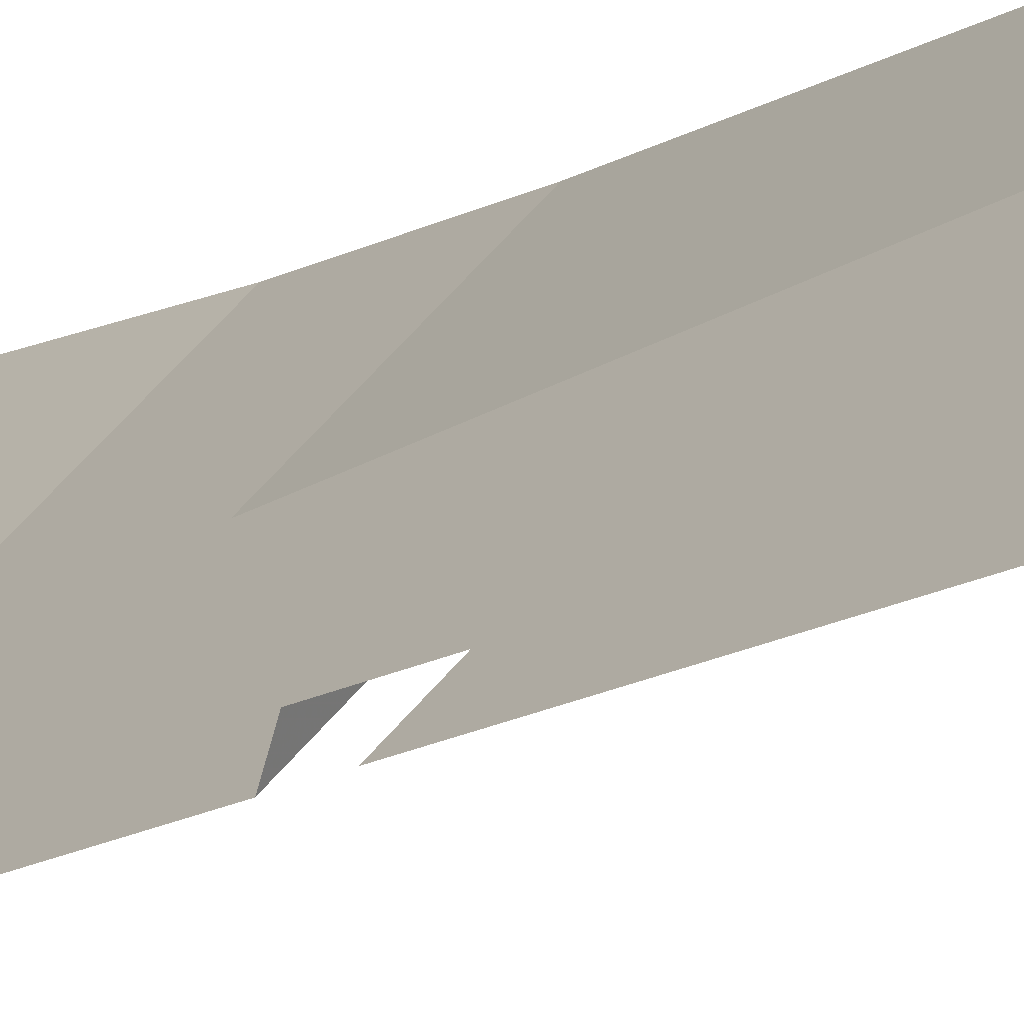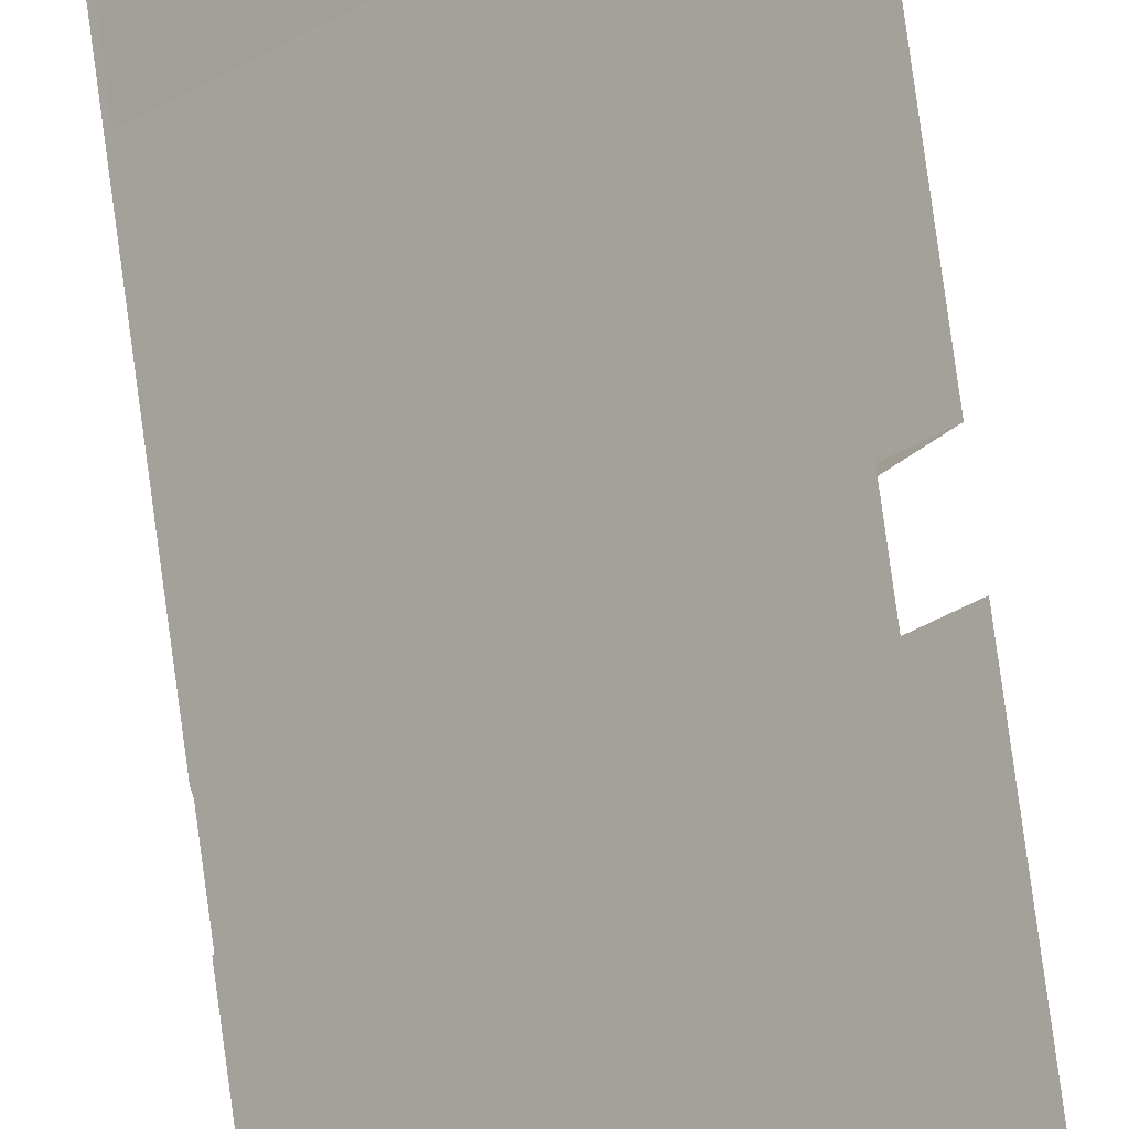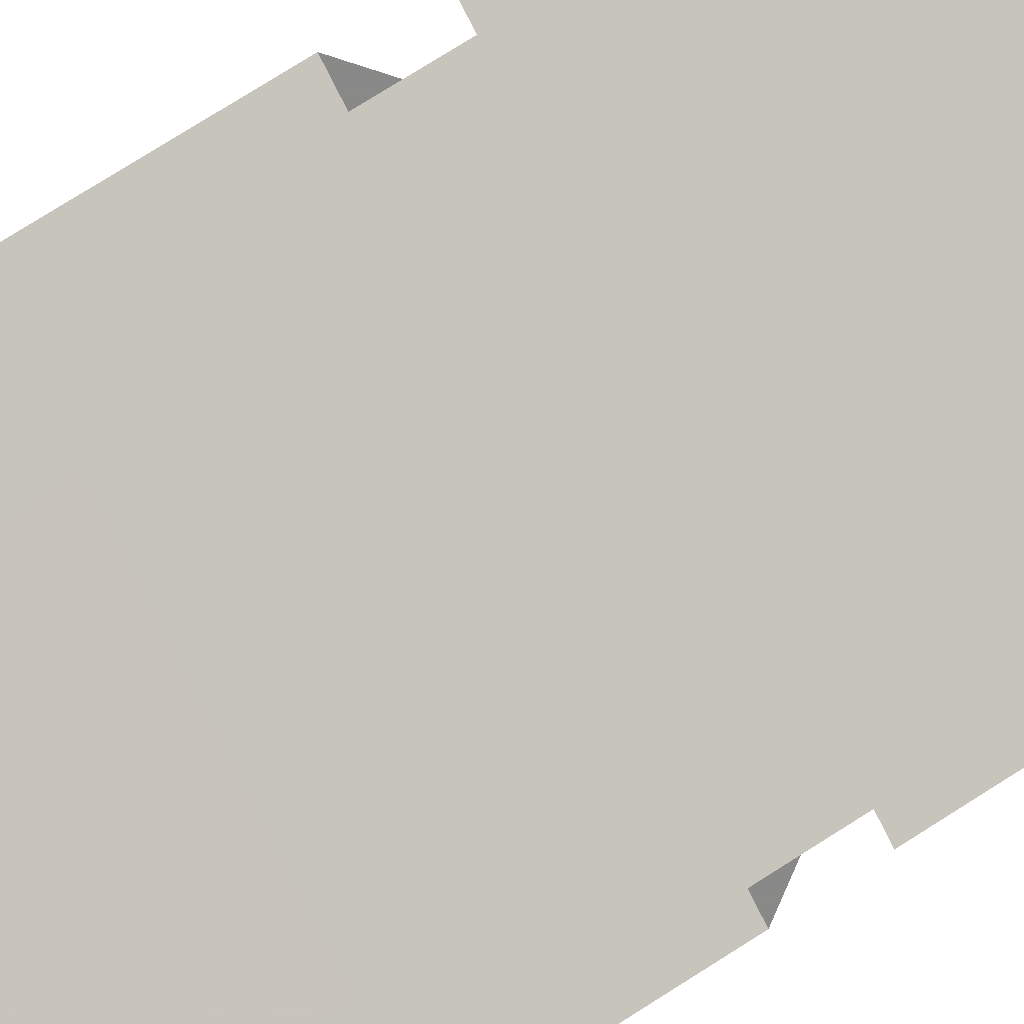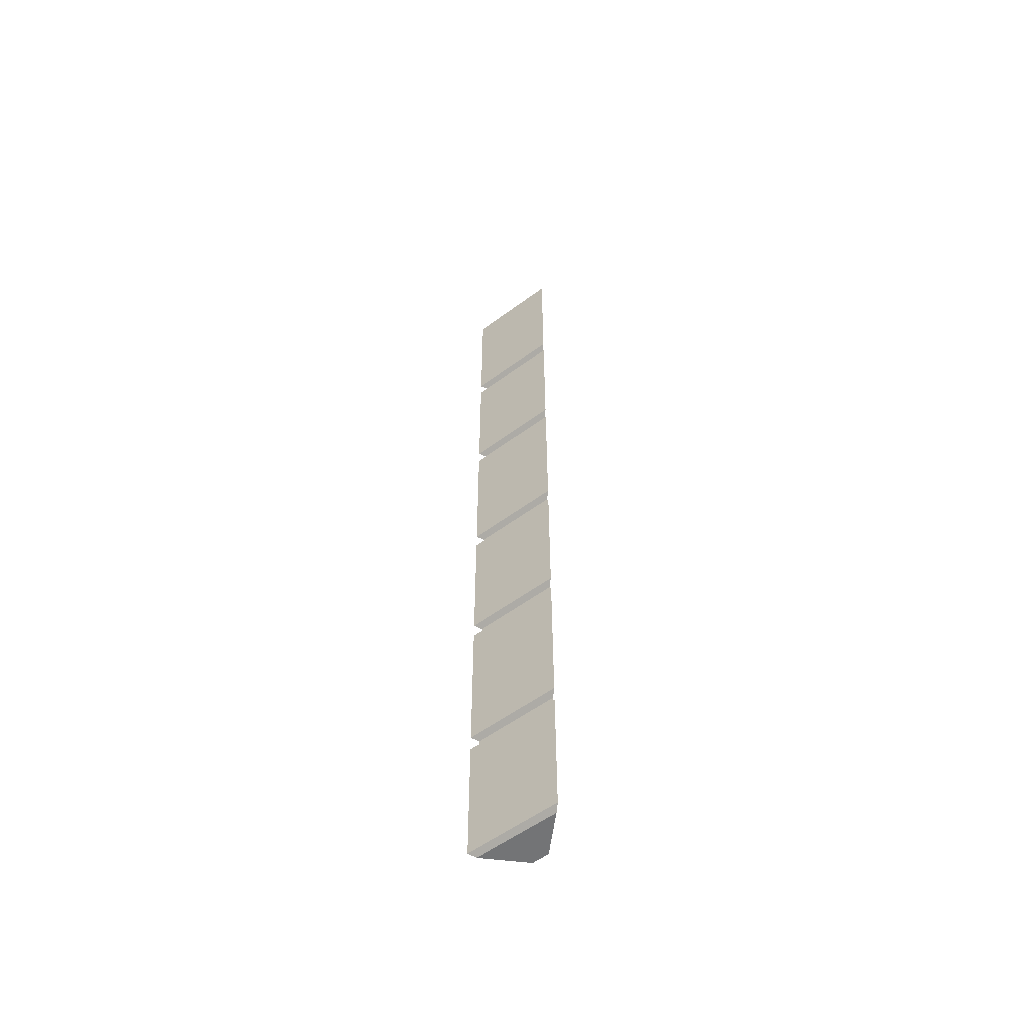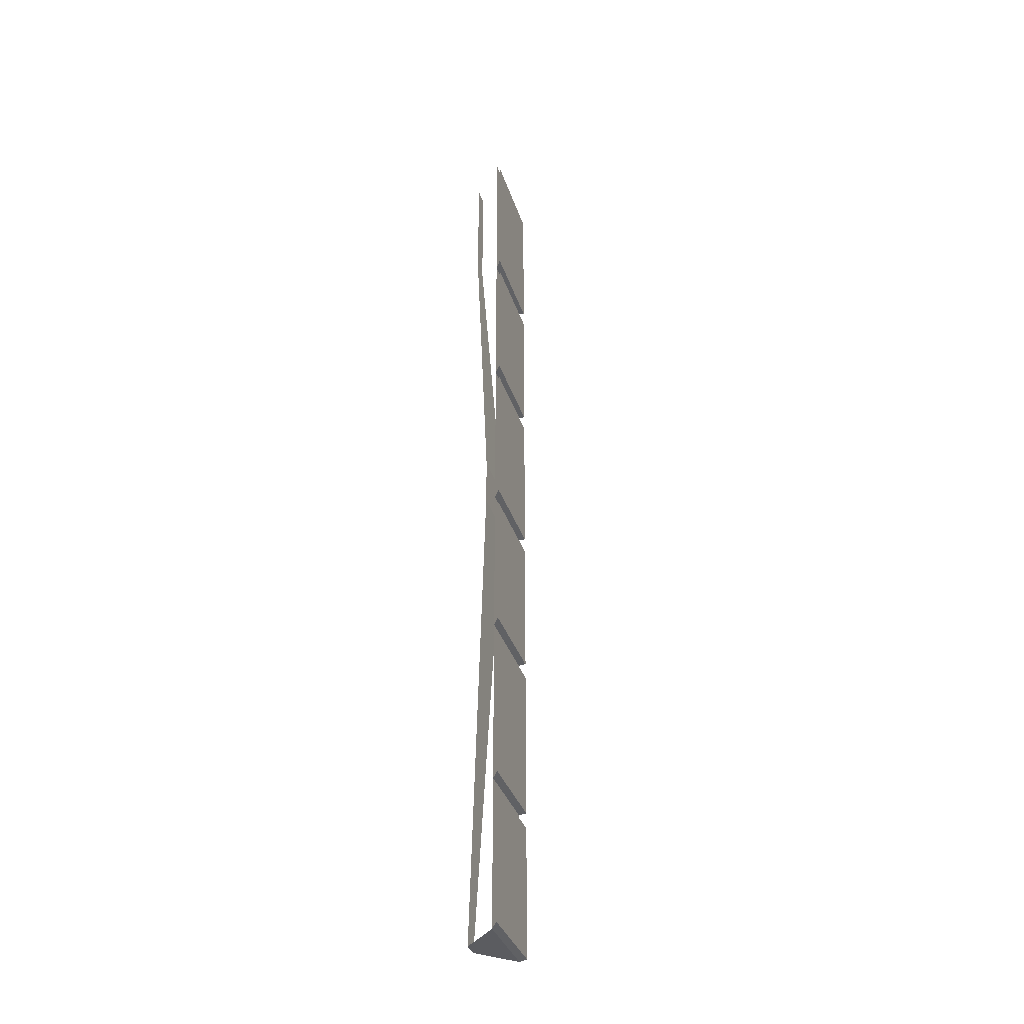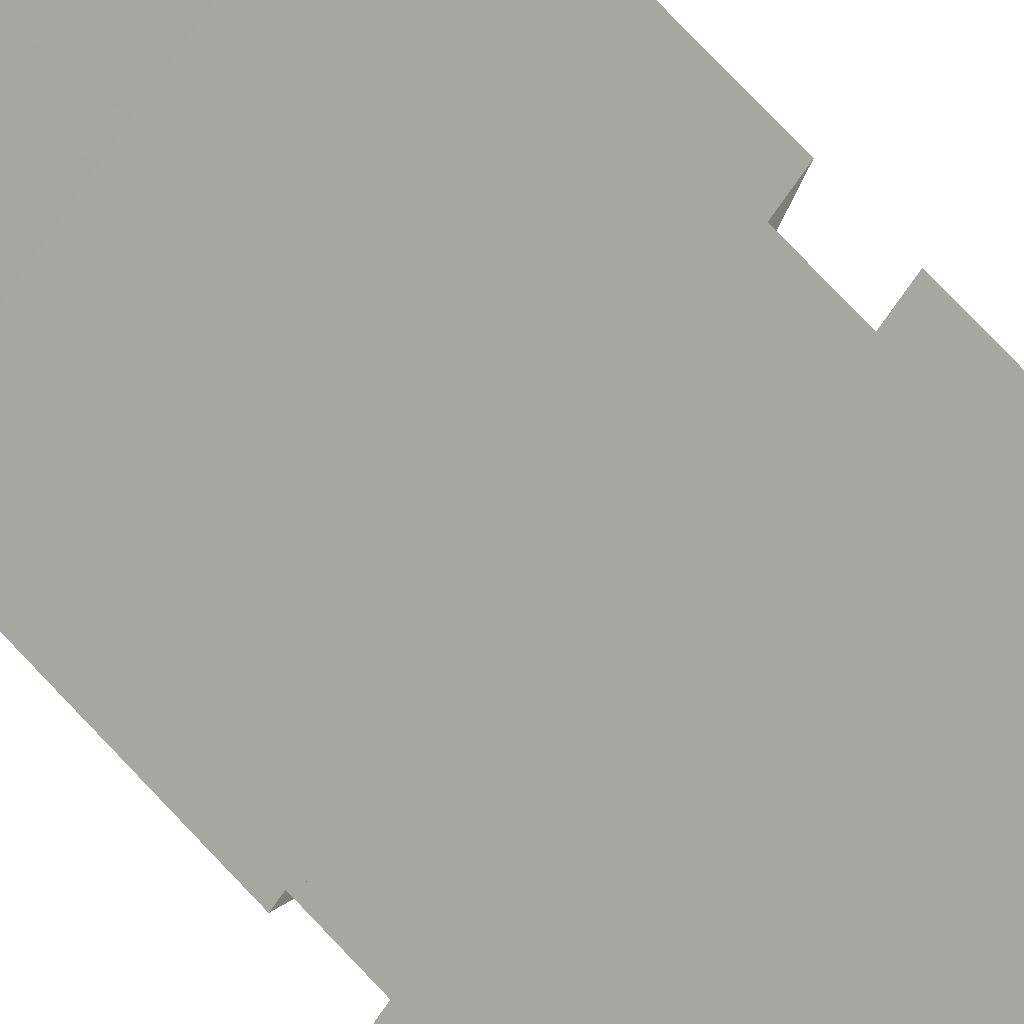
<metadata>
{"format":"obj","ext":"obj","renderer":"f3d","projection":"perspective","resolution":1024,"background":"white","views":[{"elev":-14.3,"azim":-38.1,"up":"+Z"},{"elev":69.6,"azim":-7.4,"up":"+Z"},{"elev":47.8,"azim":-129.7,"up":"+Z"},{"elev":-56.1,"azim":172.8,"up":"+Y"},{"elev":-35.0,"azim":61.9,"up":"+Y"},{"elev":58.5,"azim":-39.7,"up":"+Z"}]}
</metadata>
<code>
v -0.5 -1.281 0.3672
v -0.3672 -1.281 0.5
v -0.3672 -1.578 0.5
v -0.5 -1.578 0.3672
v -0.3828 -1.586 0.5
v -0.5 -1.586 0.3828
v -0.3672 -1.867 0.5
v -0.5 -1.867 0.3672
v -0.5 -1.609 0.3672
v -0.3672 -1.609 0.5
v -0.3828 -1.875 0.5
v -0.5 -1.875 0.3828
v -0.3672 -1.25 0.5
v -0.5 -1.25 0.3672
v -0.5 -0.9766 0.3672
v -0.3672 -0.9766 0.5
v -0.3828 -1.258 0.5
v -0.5 -1.258 0.3828
v -0.5 -0.6484 0.3672
v -0.3672 -0.6484 0.5
v -0.3672 -0.9453 0.5
v -0.5 -0.9453 0.3672
v -0.3828 -0.9531 0.5
v -0.5 -0.9531 0.3828
v -0.3672 -0.6172 0.5
v -0.5 -0.6172 0.3672
v -0.5 -0.3438 0.3672
v -0.3672 -0.3438 0.5
v -0.3828 -0.625 0.5
v -0.5 -0.625 0.3828
v -0.5 -0.02344 0.3672
v -0.3672 -0.02344 0.5
v -0.3672 -0.3125 0.5
v -0.5 -0.3125 0.3672
v -0.3828 -0.3203 0.5
v -0.5 -0.3203 0.3828
v -0.4766 -1.875 0.5
v -0.5 -1.875 0.4766
v -0.4219 -0.9375 0.5
v -0.5 -0.9375 0.4219
v -0.4219 -0.8438 0.5
v -0.5 -0.8438 0.4219
v -0.4766 -0.2344 0.5
v -0.5 -0.2344 0.4766
v -0.4766 -0.125 0.5
v -0.5 -0.125 0.4766
v -0.4766 -0.08594 0.5
v -0.5 -0.08594 0.4766
v -0.4766 0 0.5
v -0.5 0 0.4766
v -0.5 -0.2812 0.3828
v -0.3828 -0.2812 0.5
v -0.5 0 0.3828
v -0.3828 0 0.5
f 1 2 3
f 1 3 4
f 4 3 5
f 4 5 6
f 7 8 9
f 7 9 10
f 7 11 12
f 7 12 8
f 13 14 15
f 13 15 16
f 13 17 18
f 13 18 14
f 19 20 21
f 19 21 22
f 22 21 23
f 22 23 24
f 40 39 41
f 40 41 42
f 17 18 30
f 17 30 29
f 25 26 27
f 25 27 28
f 25 29 30
f 25 30 26
f 42 41 43
f 42 43 44
f 29 30 51
f 29 51 52
f 31 32 33
f 31 33 34
f 34 33 35
f 34 35 36
f 12 11 37
f 12 37 38
f 18 17 11
f 18 11 12
f 38 37 39
f 38 39 40
f 44 43 45
f 44 45 46
f 52 51 53
f 52 53 54
f 46 45 47
f 46 47 48
f 48 47 49
f 48 49 50

</code>
